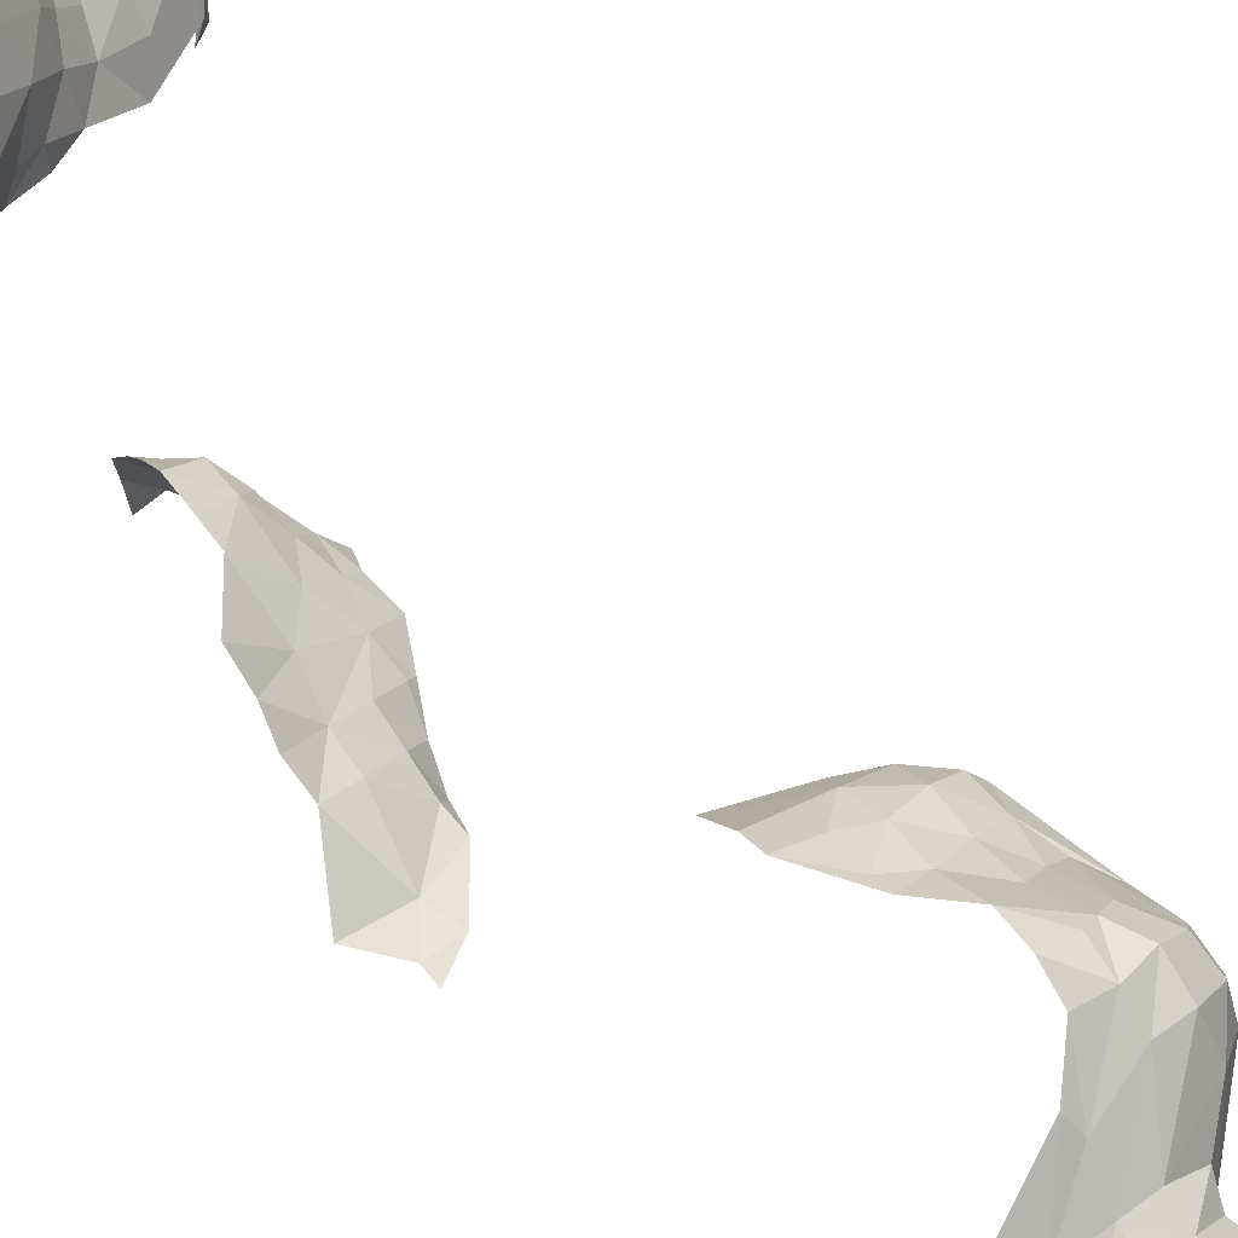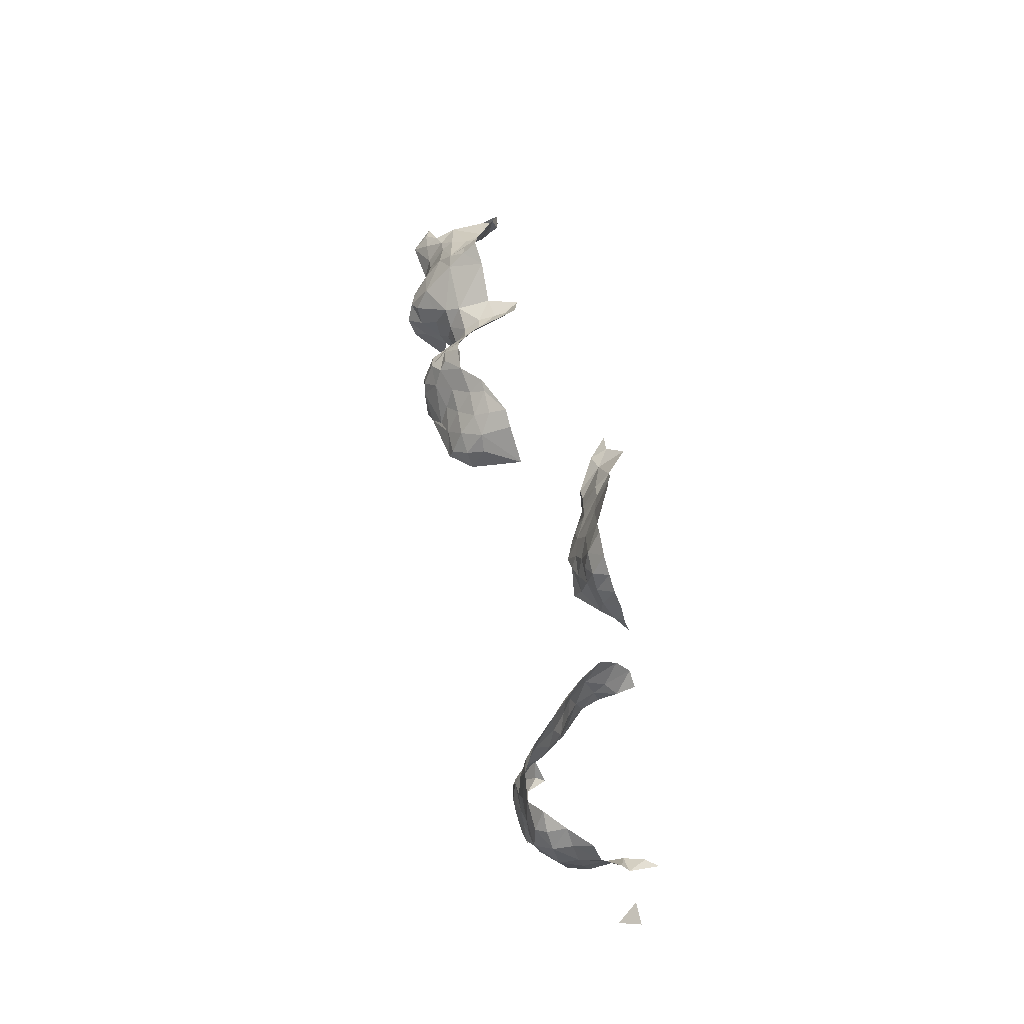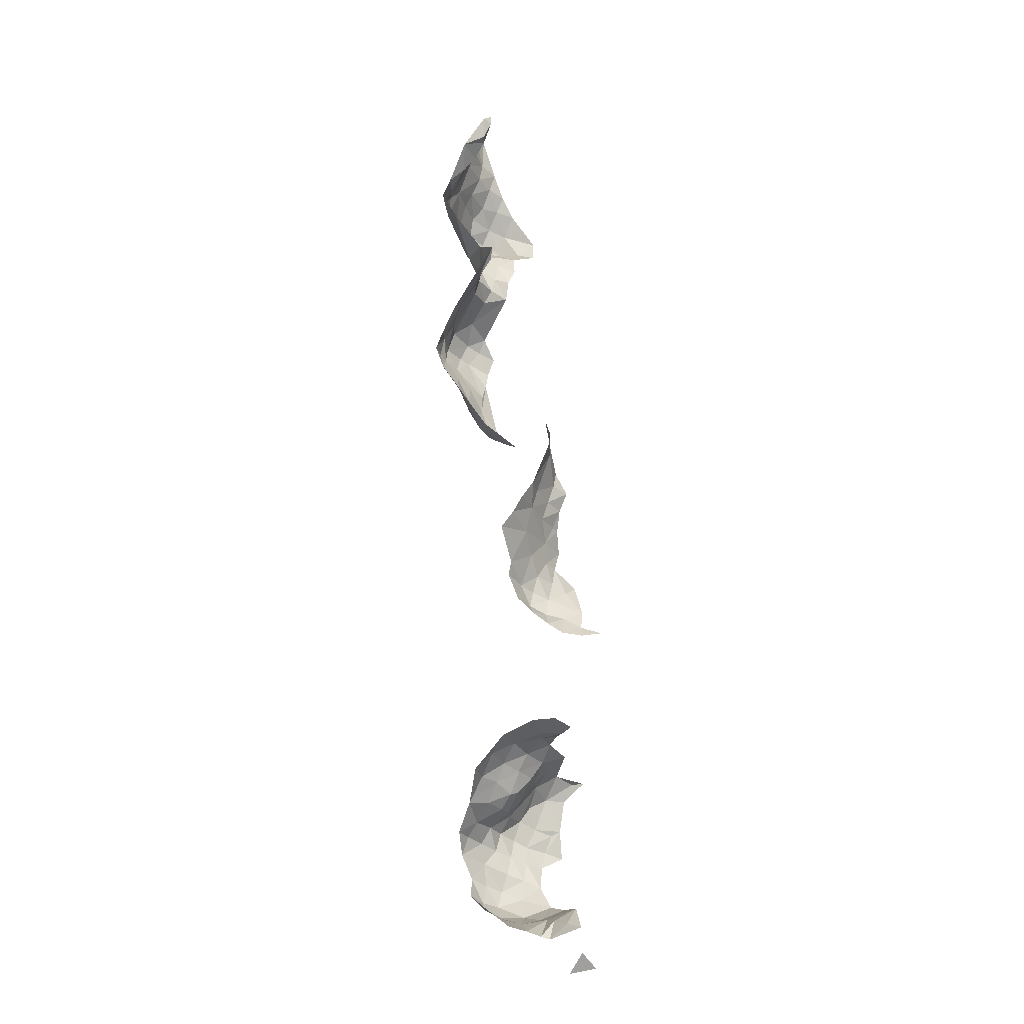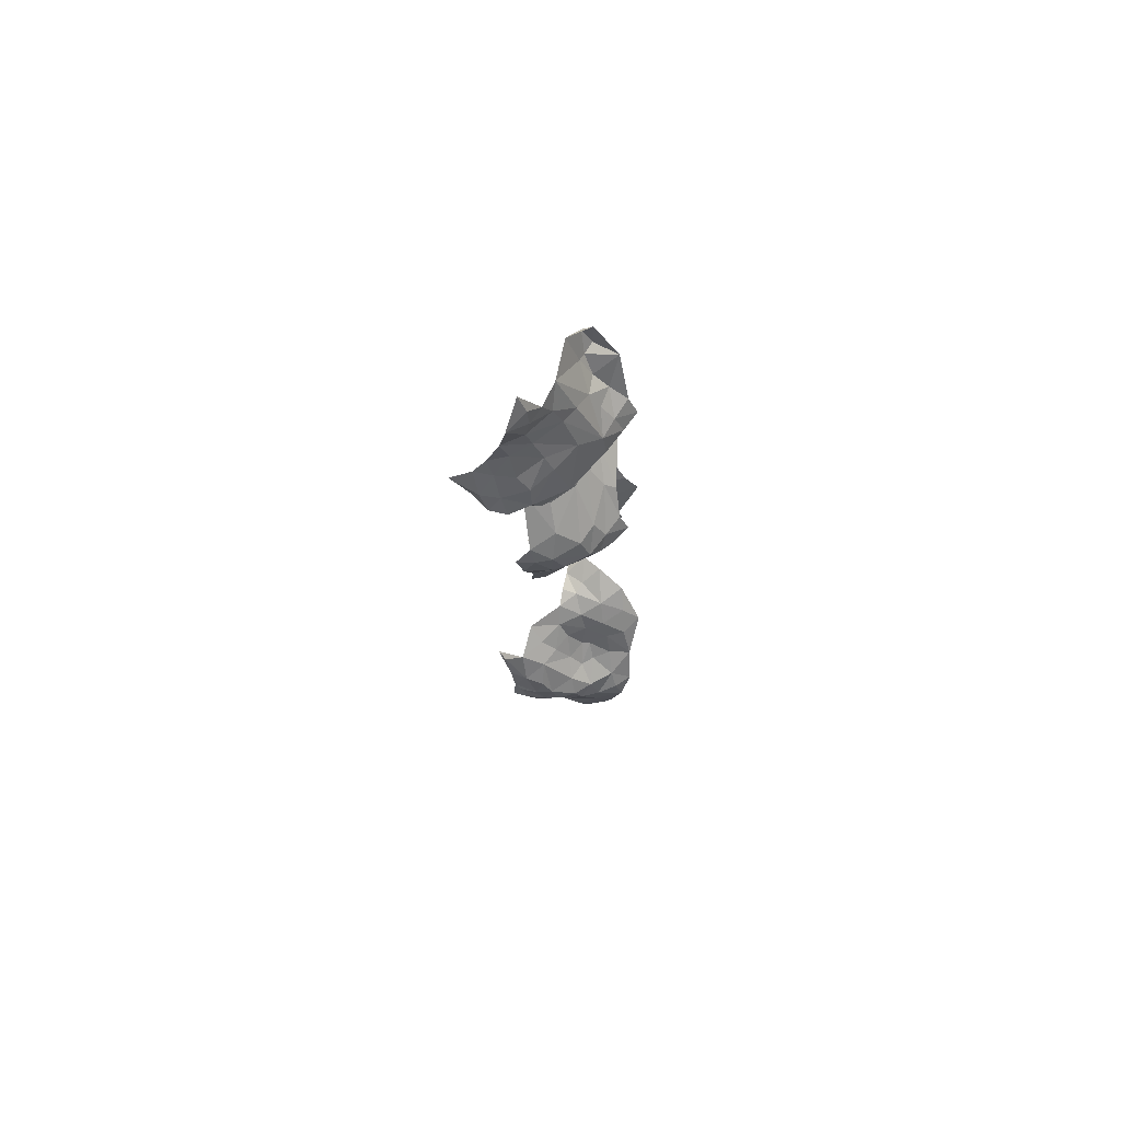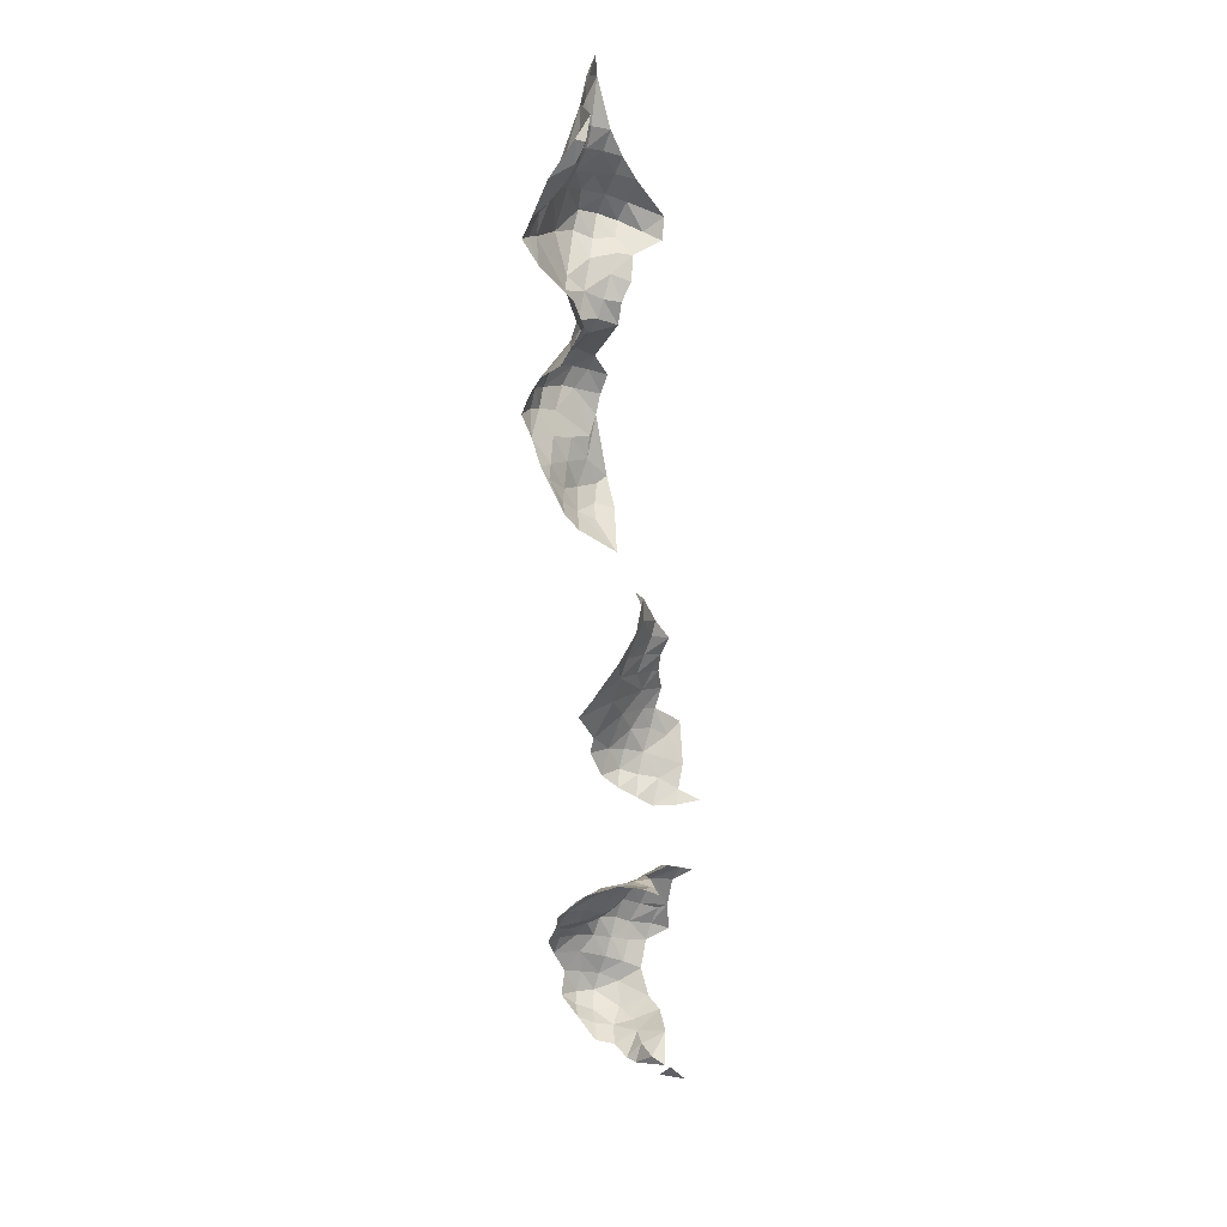
<metadata>
{"format":"obj","ext":"obj","renderer":"f3d","projection":"perspective","resolution":1024,"background":"white","views":[{"elev":63.5,"azim":152.3,"up":"+Z"},{"elev":-38.2,"azim":18.9,"up":"+Y"},{"elev":-6.8,"azim":74.7,"up":"+Y"},{"elev":63.1,"azim":-71.5,"up":"+Y"},{"elev":31.3,"azim":83.5,"up":"+Y"}]}
</metadata>
<code>
v 261.3 56.85 105.4
v 261 57.88 105.6
v 260.4 56.75 105.4
v 262.5 57.47 105.3
v 262.5 57.47 105.3
v 262.1 56.94 105.3
v 261.7 56.15 105.8
v 261.3 56.85 105.4
v 260.5 55.93 105.7
v 261.3 56.85 105.4
v 260.4 56.75 105.4
v 261.7 56.15 105.8
v 262.1 56.94 105.3
v 266.8 22.53 101.5
v 266.1 22.24 102.5
v 266.7 23.26 102.1
v 263.2 25.05 105.2
v 263.1 25.34 104
v 264 24.61 104.1
v 263.9 25.04 102.8
v 262.9 25.86 103
v 262.8 26.23 103.8
v 262.9 25.74 104.9
v 263 26.06 105.7
v 263.5 25.31 106
v 264.1 24.64 105.3
v 264.9 24.42 104.5
v 264.9 24.59 103.6
v 264.8 25.01 102.4
v 265.7 24.68 103.5
v 266.5 25.25 102.3
v 266.6 24.73 103.4
v 267.5 24.69 103.1
v 267.9 24.55 102.5
v 266.9 23.93 103.7
v 266.7 24.04 104.1
v 266 24.21 104.6
v 265 24.63 105.3
v 265.9 24.46 105.4
v 264.9 25.07 106.1
v 264.1 25.06 106.1
v 264.1 25.7 106.7
v 263.3 26.42 106.5
v 262.9 27.08 105.8
v 263.4 27.56 107
v 262.8 28.03 105.9
v 262.5 27.65 105.1
v 262.8 28.78 105.5
v 262.2 28.44 104.8
v 262.3 27.32 104.3
v 261.9 28.08 104
v 262.7 26.54 104.6
v 262.2 26.99 103.5
v 261.8 27.72 103.4
v 262 26.74 102.7
v 258.2 62.97 105.4
v 258.8 63.02 105.7
v 257.9 63.87 105.1
v 258.6 64.85 105
v 259.8 62.58 105.9
v 259.1 60.86 106.7
v 258.2 61.47 106
v 257.1 62.62 104.6
v 257 63.44 104.4
v 256.9 64.47 104.6
v 257.5 64.66 104.9
v 256.8 65.39 104.6
v 256.8 66.2 104.2
v 255.9 65.08 104.1
v 256.4 63.08 103.6
v 256.6 62.28 103.9
v 256.3 61.93 103.1
v 257.2 61.75 105.1
v 256.3 61.26 104.3
v 256.3 60.64 104.8
v 257.2 61.05 105.4
v 257.5 59.41 106
v 259.2 59.87 106.8
v 260.1 60.23 107.2
v 260 61.03 106.9
v 260.9 60.45 107.5
v 260.8 61.27 107.1
v 260.8 61.89 106.4
v 261.5 63.02 106.5
v 260.6 62.58 105.8
v 260.9 63.4 105.4
v 261.4 63.52 105.5
v 261.4 64.47 105.5
v 261.3 64.29 105.1
v 260.3 65 104.8
v 260.5 63.51 105.3
v 259.9 61.76 106.3
v 265.3 40.72 103.8
v 265.4 39.6 103.3
v 265.5 39.93 104.1
v 265.9 39.25 104.4
v 265.9 38.88 103.6
v 266 38.68 102.7
v 265.5 39.3 102.5
v 264.8 39.96 102.2
v 264.8 40.42 102.9
v 264.8 41.39 103.2
v 265.6 41.7 104.2
v 265.9 40.24 104.8
v 266.8 39.56 105.2
v 266.8 38.92 104.5
v 266.8 38.4 103.8
v 266.9 37.98 103.1
v 266.3 38.25 101.9
v 265.5 38.99 101.7
v 264.2 40.24 101.6
v 264.4 41.14 102.7
v 264.2 41.93 102.4
v 264.9 42.37 103.3
v 266.2 42.76 104.6
v 266.6 41.29 105.5
v 266.7 40.68 105.6
v 267.3 42.85 106.1
v 267.2 43.6 105.5
v 266.3 43.91 104.4
v 267.2 44.32 105.1
v 267 45.01 104.5
v 266.2 44.73 104.1
v 266.2 46.48 103.4
v 267.6 46.75 103.9
v 266.7 47.43 103.6
v 265.8 47.24 103.4
v 266.6 48.01 103.8
v 265 45.72 102.8
v 265.2 45.11 103
v 264.9 44.79 102.2
v 265.3 44.31 103.3
v 264.8 43.96 102.5
v 265.4 43.5 103.6
v 264.7 43.13 102.9
v 264.5 42.99 102.6
v 266.8 37.86 102.1
v 266.7 37.98 101.1
v 263.5 30.06 104.1
v 264.1 31.16 103.8
v 263.3 30.87 103.4
v 264.2 31.88 103.3
v 264.6 31.5 104.6
v 264.2 30.49 104.5
v 263.5 29.54 104.8
v 262.6 29.28 104.5
v 262.4 30.66 103.1
v 263.2 31.47 102.7
v 263.6 32.14 102
v 264.9 32.74 103.1
v 264.9 32.32 104.2
v 265 31.89 105.4
v 264.8 31.01 105.7
v 264.4 30.41 104.9
v 263.9 29.7 105.2
v 262.8 28.78 105.5
v 262.2 28.44 104.8
v 261.7 28.99 103.7
v 261.7 29.64 103.2
v 261.6 29.98 102.3
v 262.2 31.16 102
v 261.9 30.75 101.1
v 262.3 30.81 100.6
v 261.7 29.9 101.4
v 261.7 28.47 101.7
v 261.6 28.57 102.9
v 261.6 28.25 102.1
v 261.7 27.44 102.4
v 261.7 27.13 101.6
v 262 26.74 102.7
v 261.8 27.72 103.4
v 262.2 26.99 103.5
v 261.9 28.08 104
v 262.3 27.32 104.3
v 263.7 29.09 106.3
v 262.8 28.03 105.9
v 263.3 28.38 106.7
v 263.4 27.56 107
v 263.9 28.68 107.3
v 264.7 30.07 107
v 264.4 30.04 106
v 265.1 31.28 106.5
v 266 31.68 107
v 265.8 32.35 106.2
v 266.6 33.24 105.8
v 265.6 32.84 105.1
v 267 33.92 104.5
v 266.2 33.32 103.8
v 267.3 34 103.6
v 266.5 33.33 102.9
v 267.3 33.59 102.8
v 265.6 33.07 103.7
v 265.6 33.14 103
v 255.7 59.4 104.1
v 255.9 60.24 103.8
v 255.8 59.1 103.3
v 255.9 59.9 102.9
v 256.2 61.18 103.4
v 256.3 61.26 104.3
v 256.3 60.64 104.8
v 256.2 59.77 104.9
v 256.6 58.69 104.4
v 256.6 58.67 103.4
v 256.4 58.81 102.3
v 256.5 59.42 101.5
v 256.2 60.94 102.6
v 256.3 61.93 103.1
v 256.6 62.28 103.9
v 257 58.6 101.6
v 257.5 58.25 102.8
v 257.4 58.33 103.5
v 258 57.7 103.8
v 258.2 57.41 103
v 258.6 56.72 103.4
v 258.6 56.85 104.1
v 258.7 55.78 103.6
v 258.8 56.16 104.4
v 258.7 55.52 104.7
v 257.9 54.55 105.2
v 257.3 53.85 104.4
v 257.3 53.47 105.3
v 257.1 53.18 104.6
v 257 52.86 103.8
v 257.1 52.05 104.1
v 257.3 52.48 105.3
v 257.5 51.29 104.4
v 258.1 50.65 104.7
v 258.6 49.79 104.9
v 258.4 48.86 104
v 258.7 48.72 104.5
v 259.6 47.97 103.8
v 259.6 48.25 104.7
v 260.5 48.03 104.7
v 262.3 47.4 104
v 260.7 48.51 105.5
v 262.2 48.51 105.6
v 262.2 49.22 106.1
v 261.3 49.3 106.1
v 261.2 50.34 106.7
v 261.2 50.85 107
v 260.4 50.6 106.5
v 260.1 51.7 107.3
v 259.3 51.28 106.3
v 258.8 52.34 106.8
v 259.2 52.56 107.2
v 260.1 52.71 107.6
v 259.1 53.41 107
v 260 53.54 107.3
v 260.4 54.96 106.4
v 260.7 54.59 106.9
v 261.7 56.15 105.8
v 262.7 55.98 106.3
v 262.5 57.47 105.3
v 260.5 55.93 105.7
v 259 54.14 106.5
v 259.6 55.73 105.5
v 259.5 56.47 105.2
v 260.4 56.75 105.4
v 259.4 57.66 105.7
v 261 57.88 105.6
v 261.1 59.41 106.9
v 259.2 59.87 106.8
v 260.1 60.23 107.2
v 260.9 60.45 107.5
v 258.5 57.92 105.6
v 257.5 59.41 106
v 257.7 58.43 105.4
v 256.7 59.08 105.2
v 257.2 61.05 105.4
v 257.6 58.25 104.6
v 258.6 57.26 104.9
v 258.1 53.93 106.2
v 258.2 53.02 106.6
v 257.5 52.72 105.7
v 258.3 52 106.1
v 258.7 50.92 105.5
v 259.5 50.18 105.8
v 259.5 49.03 105.4
v 260.4 49.46 106
f 3 1 2
f 1 4 2
f 7 5 6
f 6 5 8
f 11 9 10
f 9 12 10
f 12 13 10
f 16 14 15
f 19 17 18
f 17 23 18
f 18 23 22
f 22 23 52
f 47 52 44
f 52 23 44
f 44 23 24
f 23 17 24
f 24 17 25
f 41 25 26
f 25 17 26
f 17 19 26
f 38 26 27
f 26 19 27
f 19 28 27
f 27 28 30
f 33 32 31
f 32 30 31
f 31 30 29
f 30 28 29
f 29 28 20
f 28 19 20
f 19 18 20
f 20 18 21
f 18 22 21
f 55 21 53
f 21 22 53
f 54 53 50
f 53 22 50
f 22 52 50
f 52 47 50
f 51 50 49
f 50 47 49
f 49 47 48
f 48 47 46
f 47 44 46
f 46 44 45
f 45 44 43
f 44 24 43
f 24 25 43
f 43 25 42
f 25 41 42
f 42 41 40
f 41 26 40
f 26 38 40
f 40 38 39
f 39 38 37
f 38 27 37
f 27 30 37
f 37 30 36
f 30 32 36
f 36 32 35
f 32 33 35
f 35 33 34
f 33 31 34
f 58 56 57
f 87 89 86
f 89 91 86
f 86 91 85
f 91 60 85
f 85 60 83
f 60 92 83
f 83 92 80
f 80 92 61
f 92 60 61
f 60 57 61
f 57 56 61
f 61 56 62
f 73 62 63
f 62 56 63
f 63 56 64
f 56 58 64
f 64 58 65
f 67 65 66
f 65 58 66
f 66 58 59
f 58 57 59
f 57 60 59
f 60 91 59
f 59 91 90
f 91 89 90
f 90 89 88
f 89 87 88
f 88 87 84
f 87 86 84
f 86 85 84
f 85 83 84
f 84 83 82
f 83 80 82
f 82 80 81
f 81 80 79
f 80 61 79
f 79 61 78
f 61 62 78
f 78 62 77
f 77 62 76
f 62 73 76
f 76 73 75
f 75 73 74
f 74 73 71
f 73 63 71
f 72 71 70
f 71 63 70
f 63 64 70
f 70 64 69
f 64 65 69
f 65 67 69
f 69 67 68
f 67 66 68
f 95 93 94
f 99 94 100
f 100 94 101
f 94 93 101
f 101 93 102
f 135 114 134
f 124 130 123
f 130 132 123
f 123 132 120
f 132 134 120
f 134 114 120
f 120 114 115
f 115 114 103
f 114 102 103
f 102 93 103
f 103 93 104
f 93 95 104
f 104 95 96
f 95 94 96
f 96 94 97
f 97 94 98
f 94 99 98
f 98 99 110
f 99 100 110
f 110 100 111
f 111 100 112
f 100 101 112
f 101 102 112
f 112 102 113
f 102 114 113
f 113 114 136
f 114 135 136
f 136 135 133
f 135 134 133
f 134 132 133
f 133 132 131
f 132 130 131
f 131 130 129
f 130 124 129
f 129 124 127
f 128 127 126
f 127 124 126
f 126 124 125
f 125 124 122
f 124 123 122
f 123 120 122
f 122 120 121
f 121 120 119
f 120 115 119
f 119 115 118
f 118 115 116
f 115 103 116
f 103 104 116
f 116 104 117
f 117 104 105
f 104 96 105
f 105 96 106
f 96 97 106
f 106 97 107
f 97 98 107
f 107 98 108
f 138 137 109
f 137 108 109
f 108 98 109
f 98 110 109
f 141 139 140
f 139 144 140
f 140 144 143
f 144 154 143
f 186 152 184
f 184 152 182
f 182 152 153
f 152 143 153
f 143 154 153
f 153 154 181
f 175 181 155
f 181 154 155
f 155 154 145
f 154 144 145
f 144 139 145
f 145 139 146
f 158 159 166
f 166 159 160
f 160 159 147
f 159 158 147
f 158 146 147
f 146 139 147
f 139 141 147
f 147 141 148
f 148 141 142
f 141 140 142
f 140 143 142
f 142 143 151
f 143 152 151
f 152 186 151
f 151 186 192
f 192 186 188
f 189 188 187
f 188 186 187
f 187 186 185
f 186 184 185
f 185 184 183
f 184 182 183
f 183 182 180
f 182 153 180
f 153 181 180
f 181 175 180
f 180 175 179
f 175 177 179
f 179 177 178
f 178 177 176
f 177 175 176
f 176 175 156
f 175 155 156
f 155 145 156
f 145 146 156
f 156 146 157
f 146 158 157
f 157 158 173
f 174 173 171
f 173 158 171
f 158 166 171
f 166 167 171
f 167 168 171
f 172 171 170
f 171 168 170
f 170 168 169
f 169 168 165
f 168 167 165
f 167 166 165
f 166 160 165
f 165 160 164
f 160 162 164
f 164 162 163
f 163 162 161
f 162 160 161
f 160 147 161
f 147 148 161
f 161 148 149
f 148 142 149
f 149 142 150
f 142 151 150
f 151 192 150
f 150 192 193
f 193 192 190
f 192 188 190
f 188 189 190
f 190 189 191
f 196 194 195
f 195 194 201
f 194 202 201
f 201 202 268
f 202 270 268
f 268 270 267
f 267 270 265
f 270 271 265
f 265 271 259
f 259 271 257
f 278 279 277
f 274 275 273
f 256 272 255
f 272 273 255
f 249 255 247
f 255 273 247
f 245 247 244
f 247 273 244
f 273 275 244
f 244 275 243
f 275 276 243
f 276 277 243
f 243 277 241
f 277 279 241
f 241 279 239
f 239 279 238
f 238 279 235
f 279 278 235
f 233 235 232
f 235 278 232
f 232 278 230
f 230 278 228
f 278 277 228
f 277 276 228
f 228 276 227
f 276 275 227
f 227 275 225
f 275 274 225
f 222 225 221
f 225 274 221
f 274 273 221
f 273 272 221
f 221 272 219
f 272 256 219
f 219 256 218
f 256 257 218
f 218 257 217
f 257 271 217
f 217 271 215
f 215 271 212
f 271 270 212
f 212 270 211
f 270 202 211
f 211 202 203
f 202 194 203
f 194 196 203
f 203 196 204
f 204 196 197
f 196 195 197
f 195 198 197
f 197 198 206
f 206 198 207
f 207 198 208
f 208 198 199
f 198 195 199
f 199 195 200
f 195 201 200
f 200 201 269
f 269 201 266
f 201 268 266
f 268 267 266
f 267 265 266
f 266 265 262
f 265 259 262
f 264 263 261
f 263 262 261
f 262 259 261
f 261 259 260
f 260 259 258
f 259 257 258
f 258 257 254
f 257 256 254
f 256 255 254
f 255 249 254
f 254 249 251
f 253 251 252
f 252 251 250
f 251 249 250
f 250 249 248
f 249 247 248
f 248 247 246
f 247 245 246
f 246 245 242
f 245 244 242
f 244 243 242
f 243 241 242
f 242 241 240
f 241 239 240
f 240 239 237
f 239 238 237
f 238 235 237
f 237 235 236
f 236 235 234
f 235 233 234
f 234 233 231
f 233 232 231
f 232 230 231
f 231 230 229
f 230 228 229
f 229 228 226
f 228 227 226
f 227 225 226
f 226 225 224
f 225 222 224
f 224 222 223
f 223 222 220
f 222 221 220
f 221 219 220
f 220 219 216
f 219 218 216
f 218 217 216
f 217 215 216
f 216 215 214
f 215 212 214
f 214 212 213
f 213 212 210
f 212 211 210
f 211 203 210
f 203 204 210
f 210 204 209
f 209 204 205
f 204 197 205
f 197 206 205

</code>
